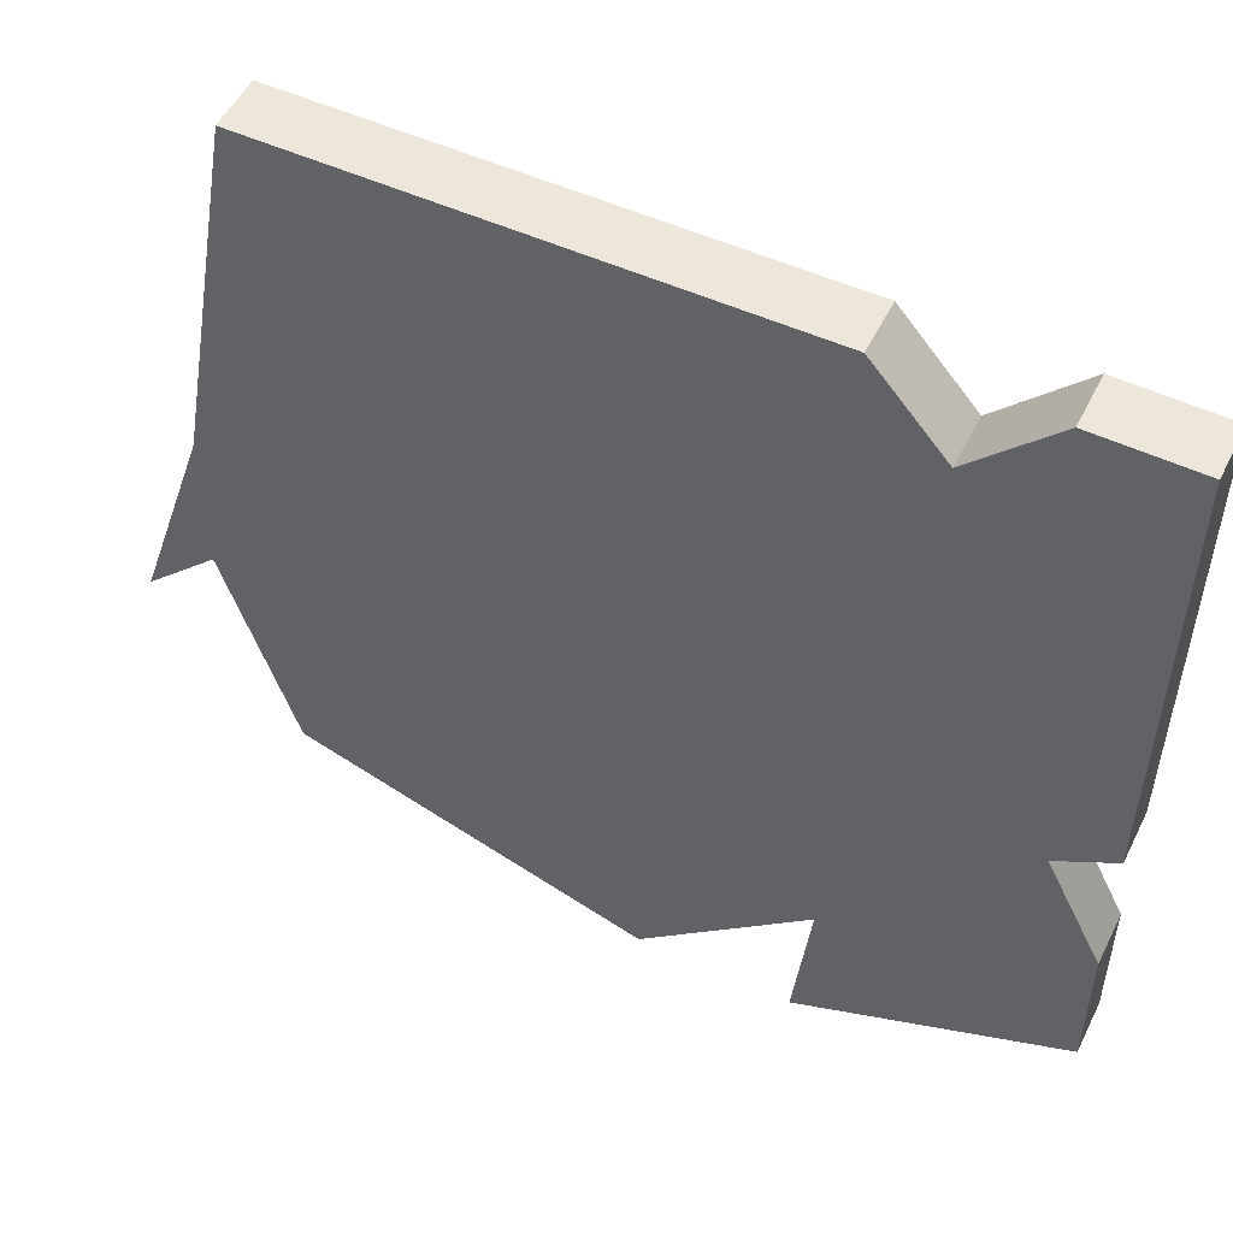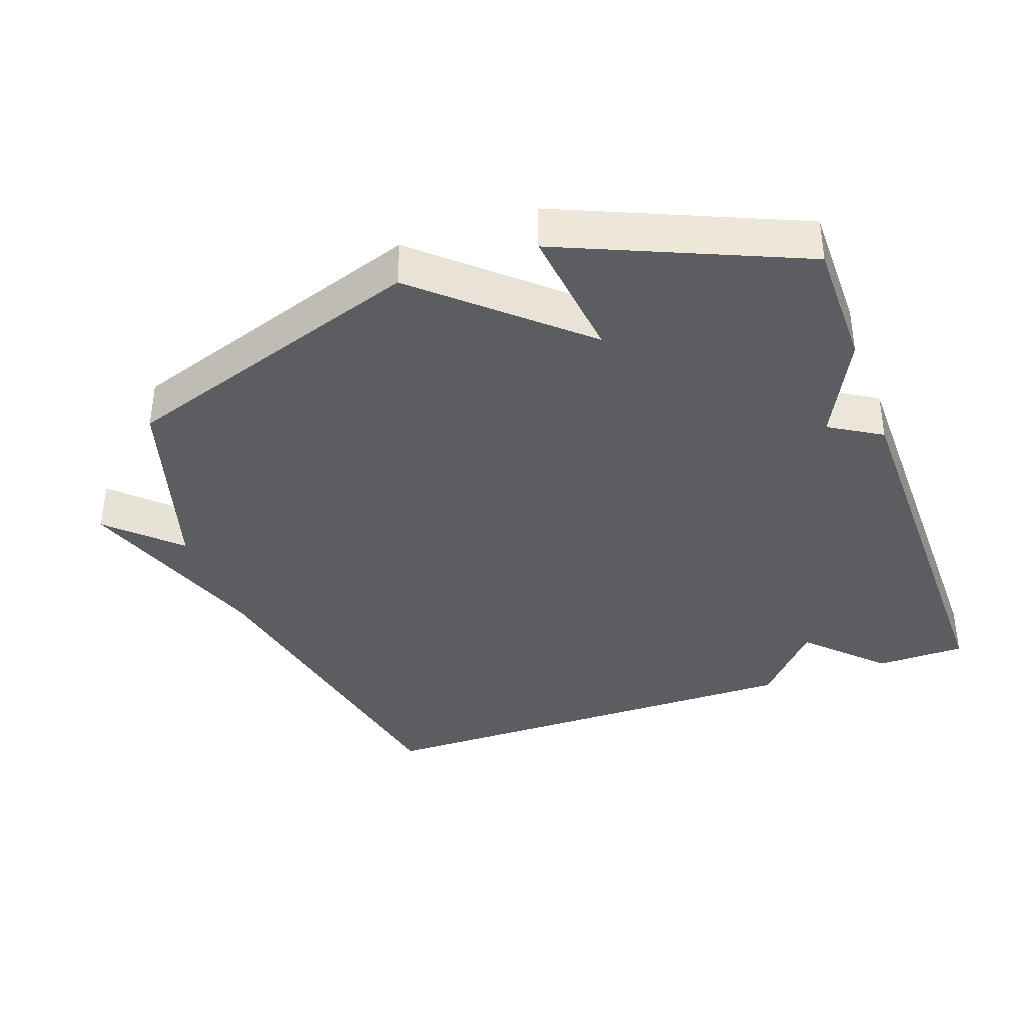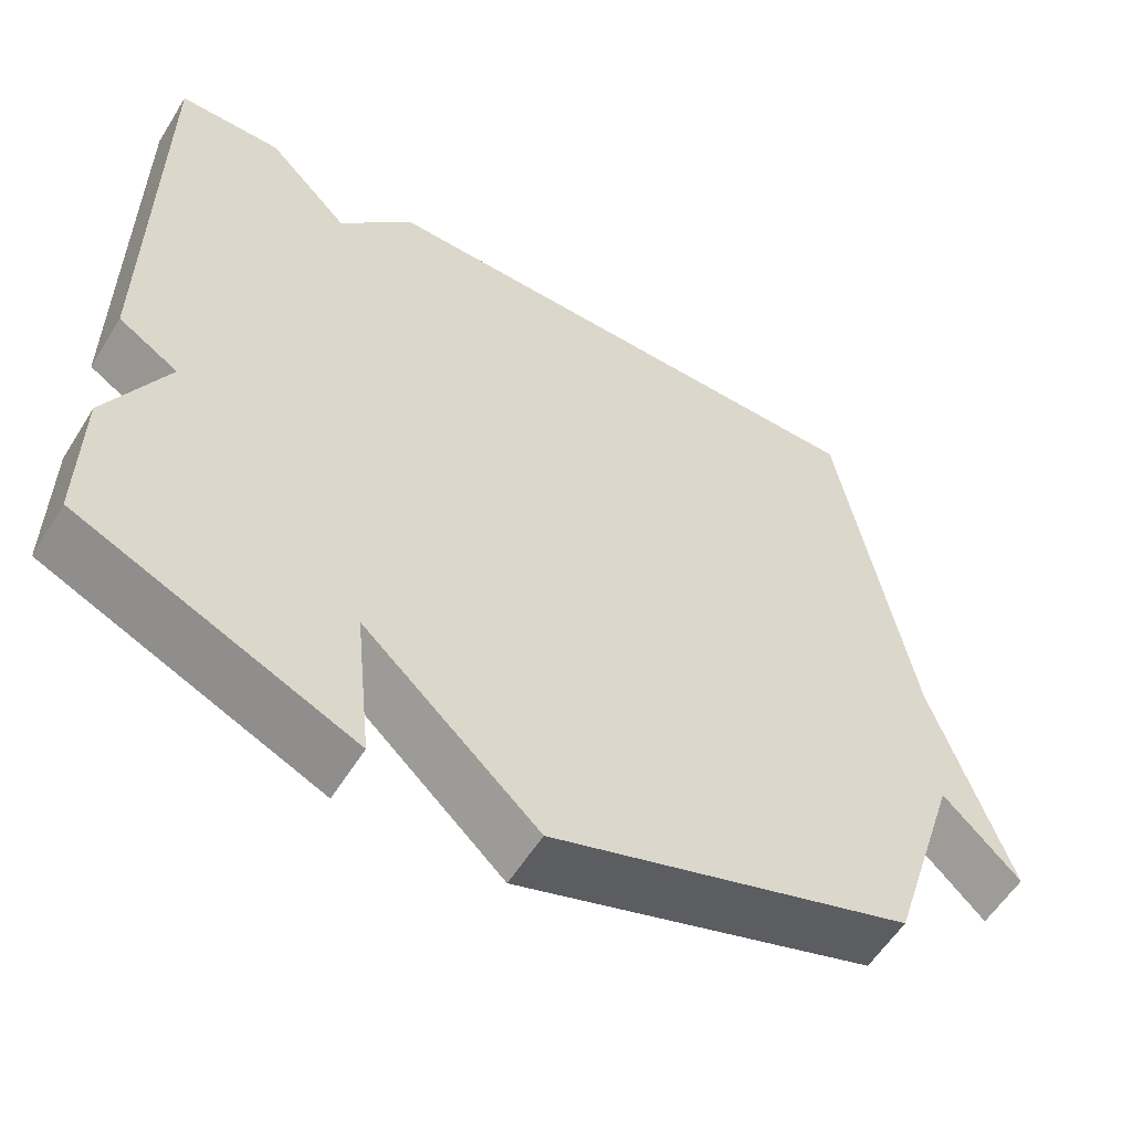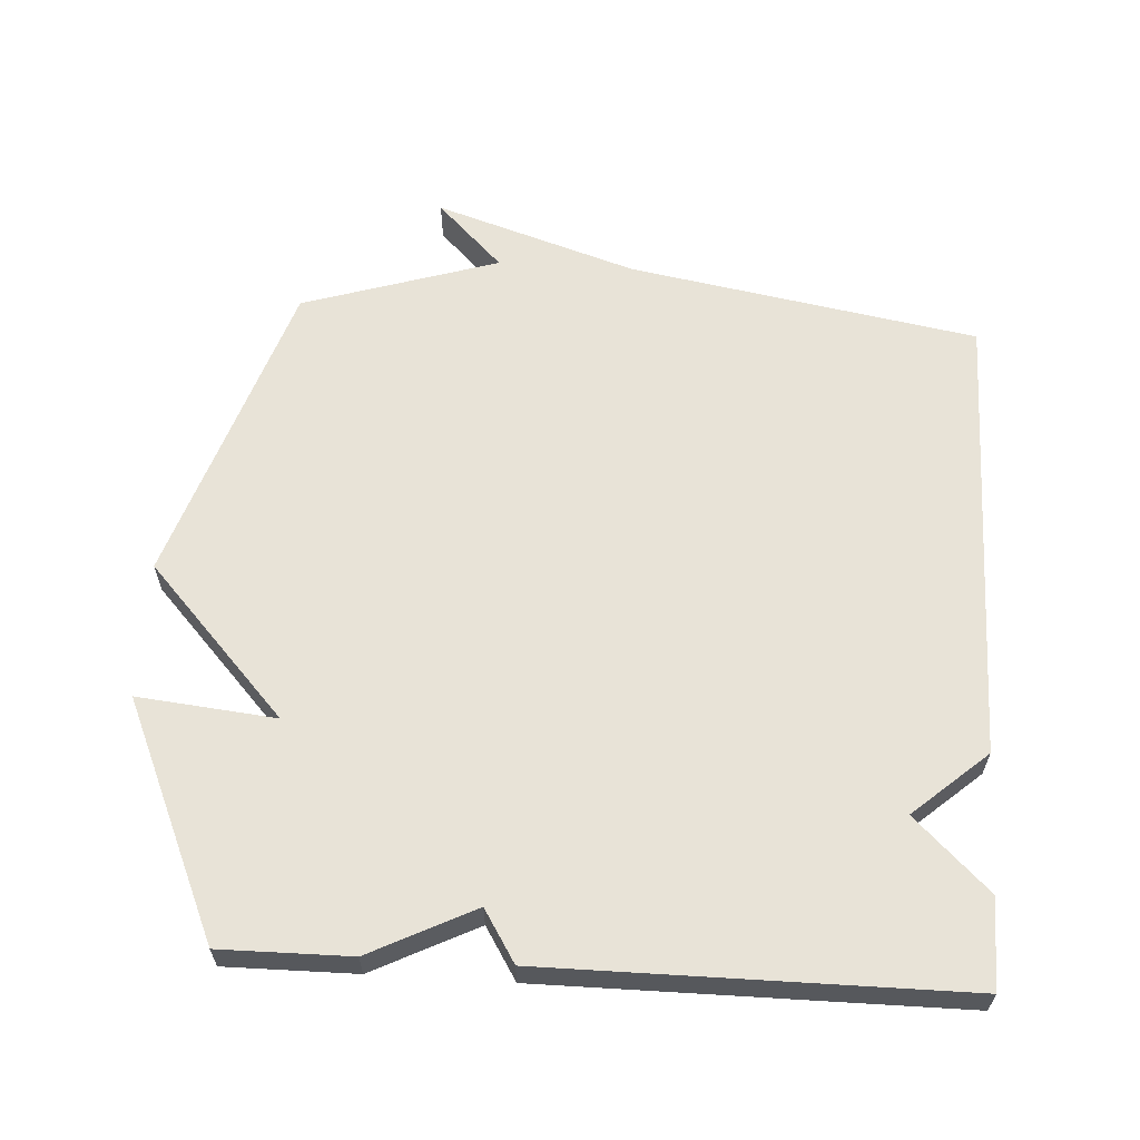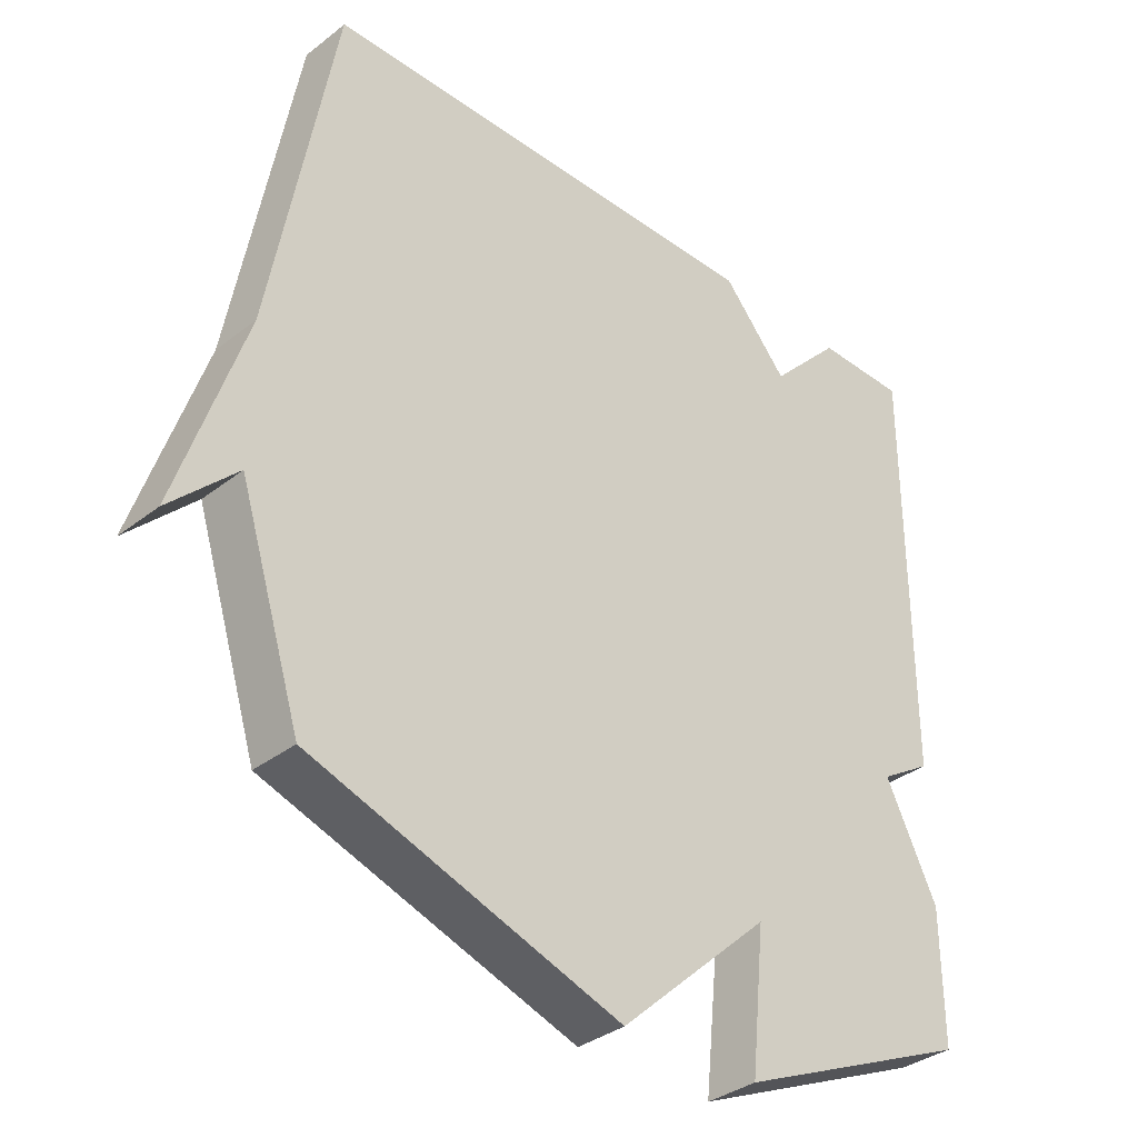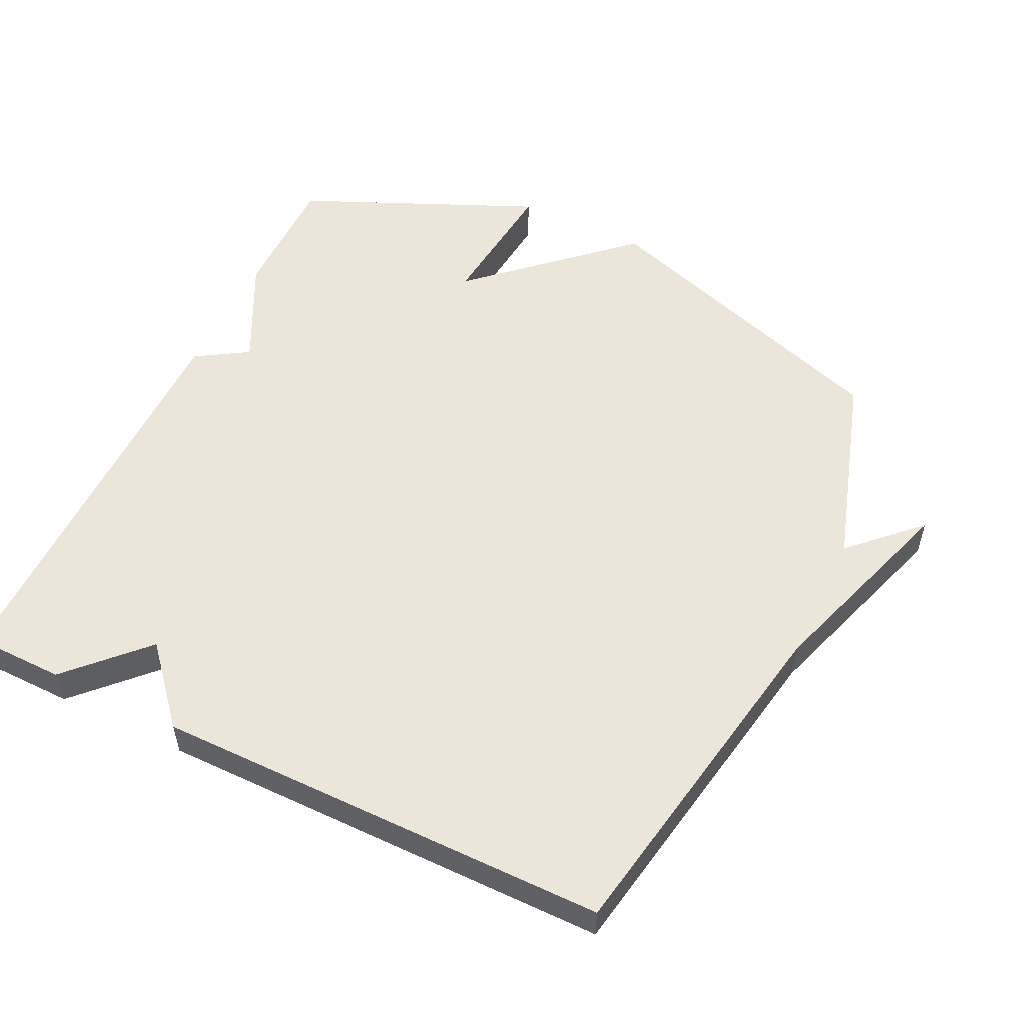
<metadata>
{"format":"obj","ext":"obj","renderer":"f3d","projection":"perspective","resolution":1024,"background":"white","views":[{"elev":52.6,"azim":-154.0,"up":"+Z"},{"elev":-36.9,"azim":-160.0,"up":"+Y"},{"elev":-57.5,"azim":-31.7,"up":"+Z"},{"elev":61.7,"azim":-86.6,"up":"+Y"},{"elev":-35.0,"azim":135.9,"up":"+Z"},{"elev":54.2,"azim":25.8,"up":"+Y"}]}
</metadata>
<code>
v 0.5 0.07 -0.5
v 0.047 0.07 -0.652
v -0.174 0.07 -0.449
v -0.153 0.07 -0.652
v -0.5 0.07 -0.5
v -0.499 0.07 -0.309
v -0.423 0.07 -0.156
v -0.499 0.07 -0.109
v -0.5 0.07 0.5
v -0.368 0.07 0.502
v -0.263 0.07 0.393
v -0.168 0.07 0.502
v 0.5 0.07 0.5
v 0.591 0.07 -0.011
v 0.688 0.07 -0.307
v 0.591 0.07 -0.211
v 0.5 0 -0.5
v 0.047 0 -0.652
v -0.174 0 -0.449
v -0.153 0 -0.652
v -0.5 0 -0.5
v -0.499 0 -0.309
v -0.423 0 -0.156
v -0.499 0 -0.109
v -0.5 0 0.5
v -0.368 0 0.502
v -0.263 0 0.393
v -0.168 0 0.502
v 0.5 0 0.5
v 0.591 0 -0.011
v 0.688 0 -0.307
v 0.591 0 -0.211
f 14 15 16
f 1 2 3
f 16 1 3
f 14 16 3
f 13 14 3
f 12 13 3
f 11 12 3
f 9 10 11
f 8 9 11
f 7 8 11
f 3 4 5
f 11 3 5
f 7 11 5
f 5 6 7
f 32 31 30
f 19 18 17
f 19 17 32
f 19 32 30
f 19 30 29
f 19 29 28
f 19 28 27
f 27 26 25
f 27 25 24
f 27 24 23
f 21 20 19
f 21 19 27
f 21 27 23
f 23 22 21
f 1 17 18 2
f 2 18 19 3
f 3 19 20 4
f 4 20 21 5
f 5 21 22 6
f 6 22 23 7
f 7 23 24 8
f 8 24 25 9
f 9 25 26 10
f 10 26 27 11
f 11 27 28 12
f 12 28 29 13
f 13 29 30 14
f 14 30 31 15
f 15 31 32 16
f 16 32 17 1

</code>
